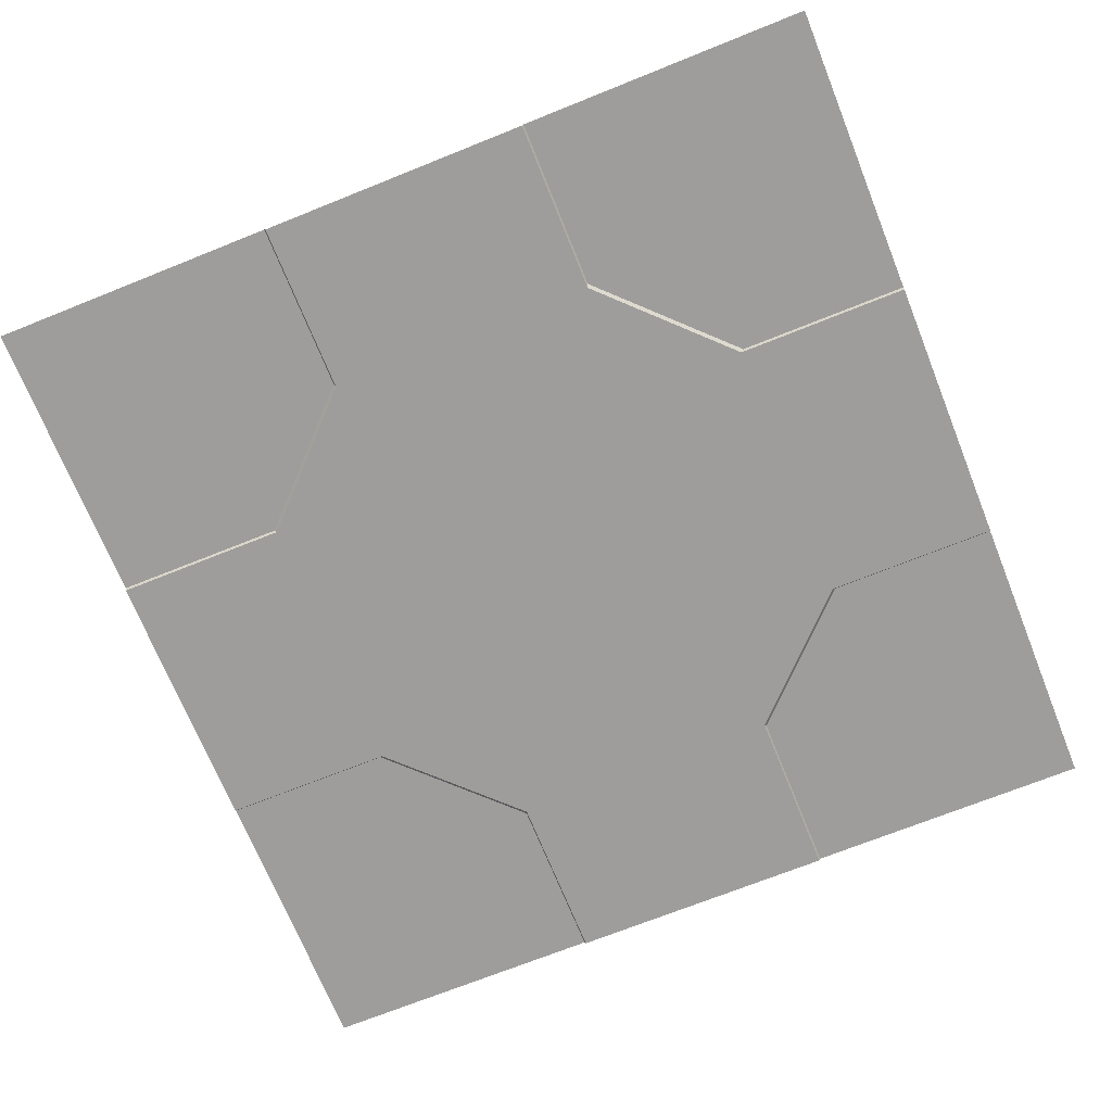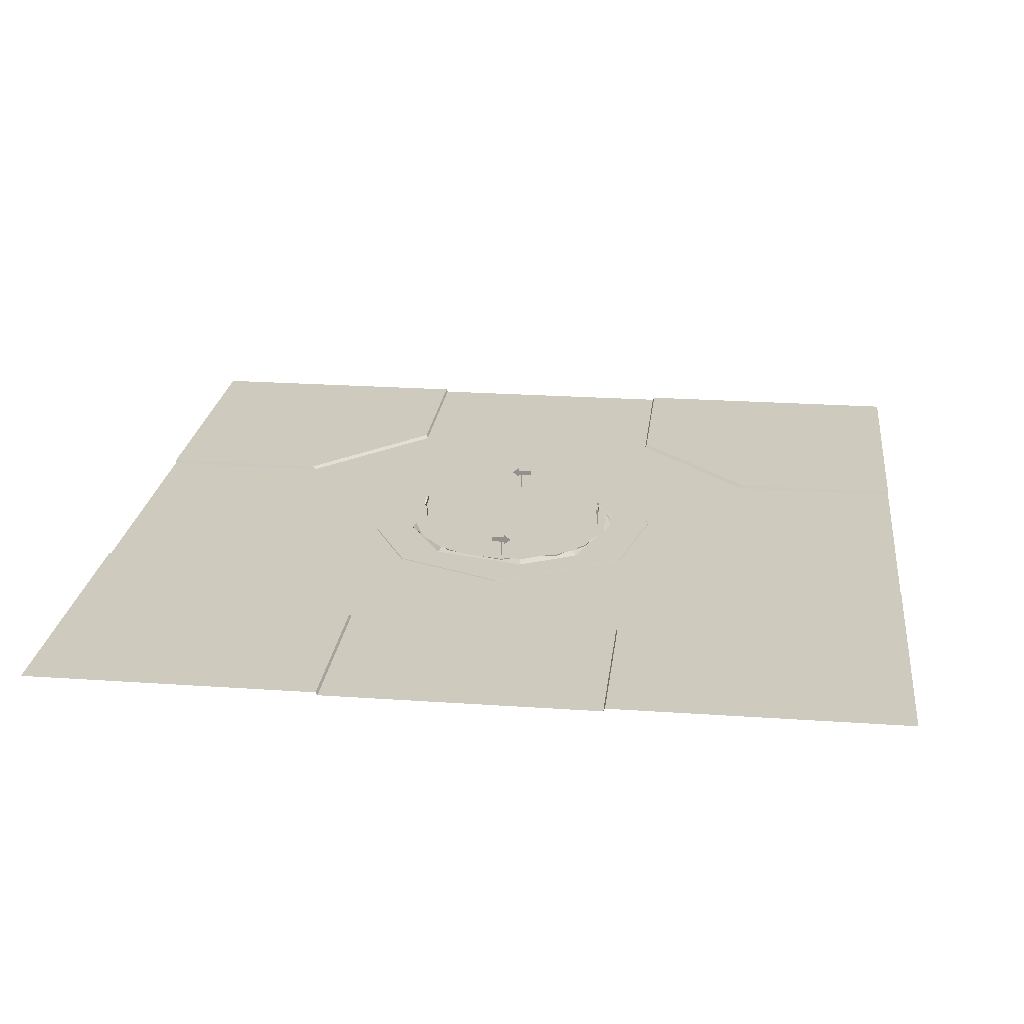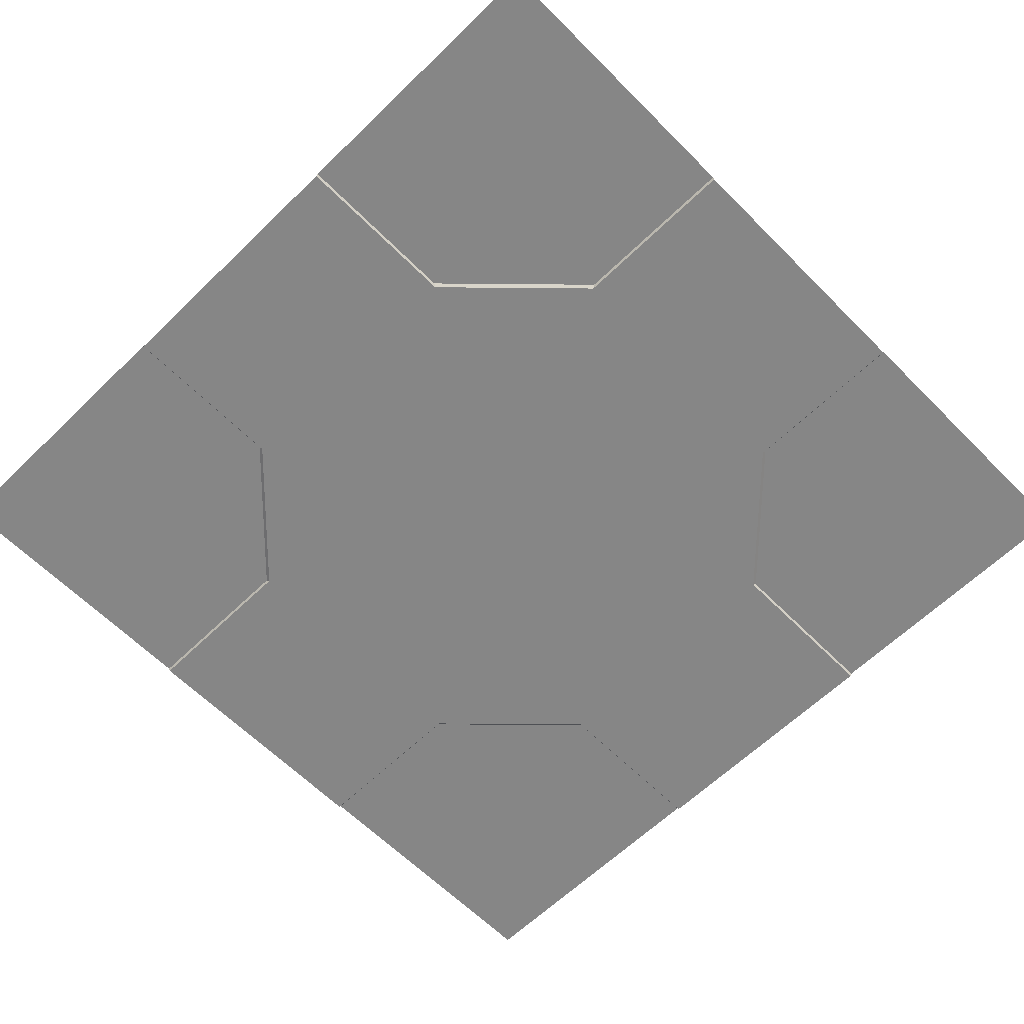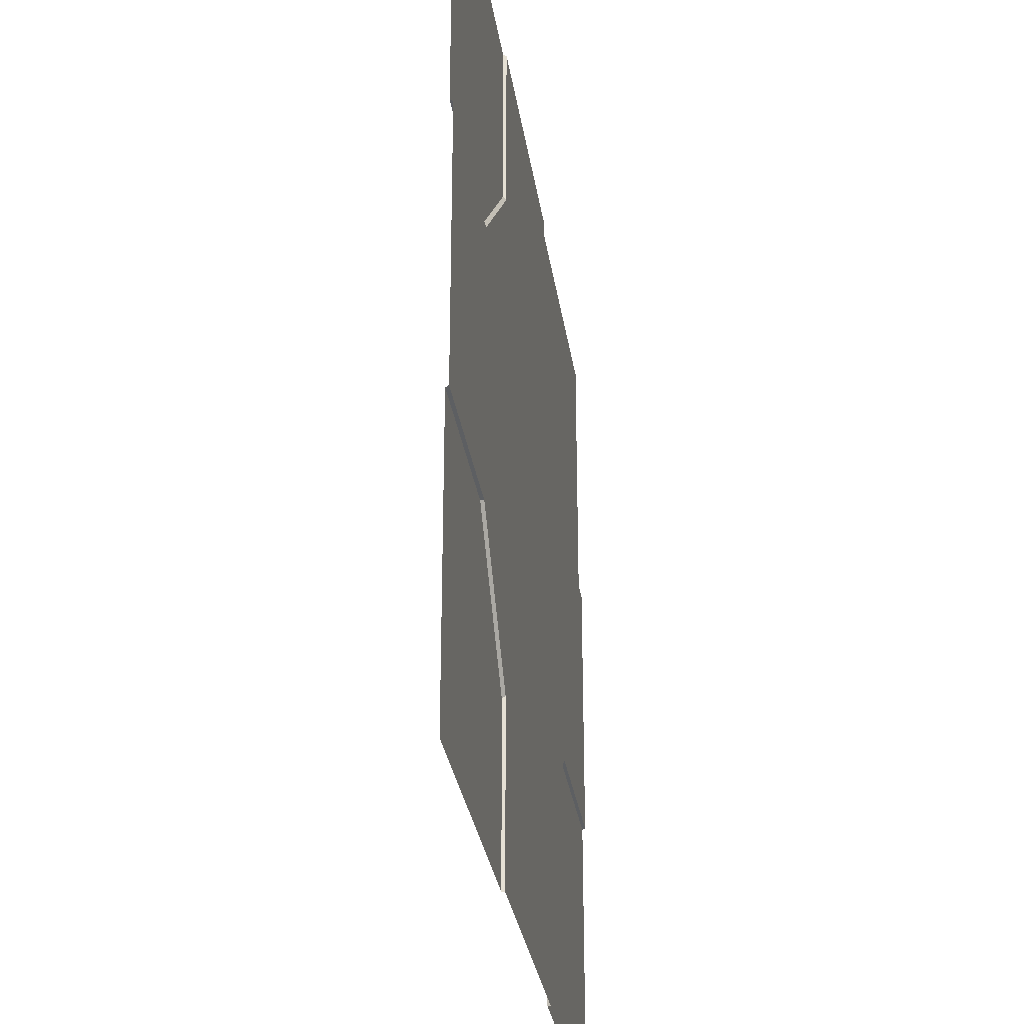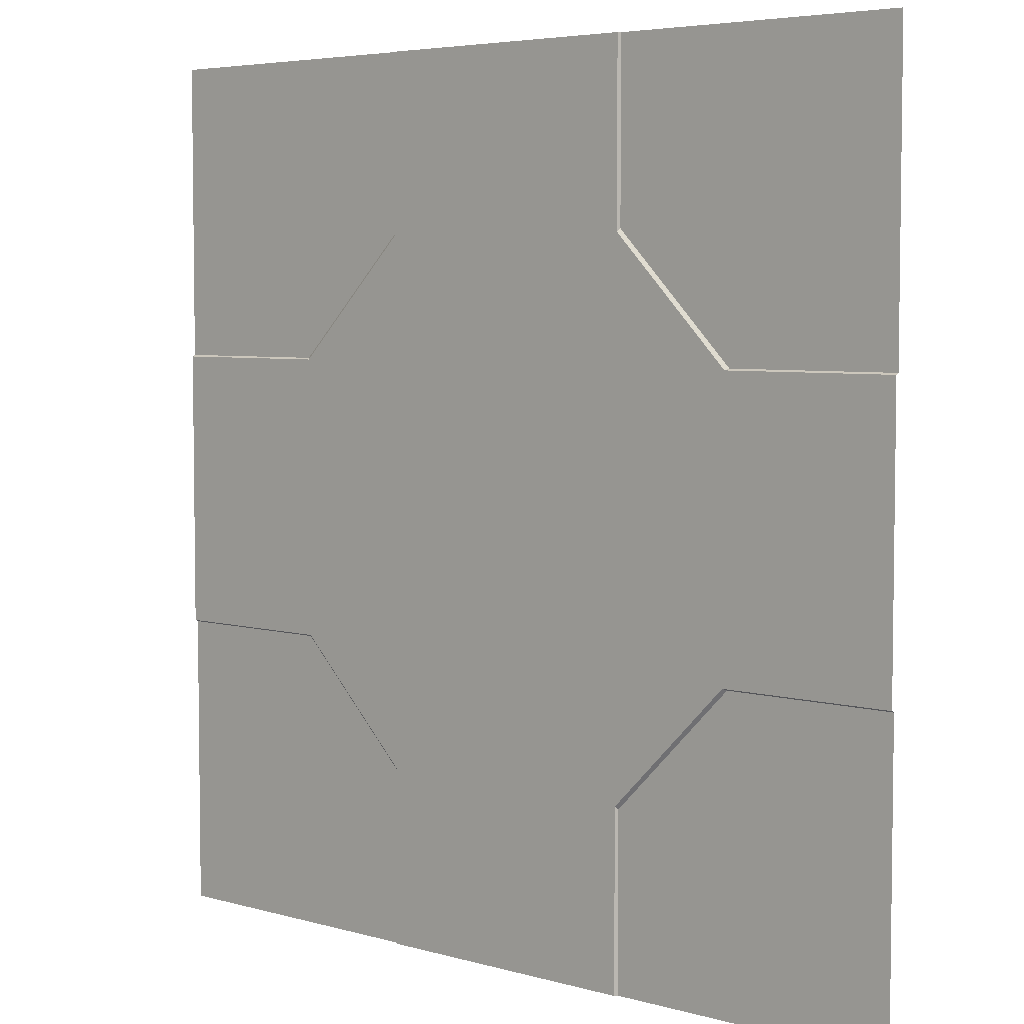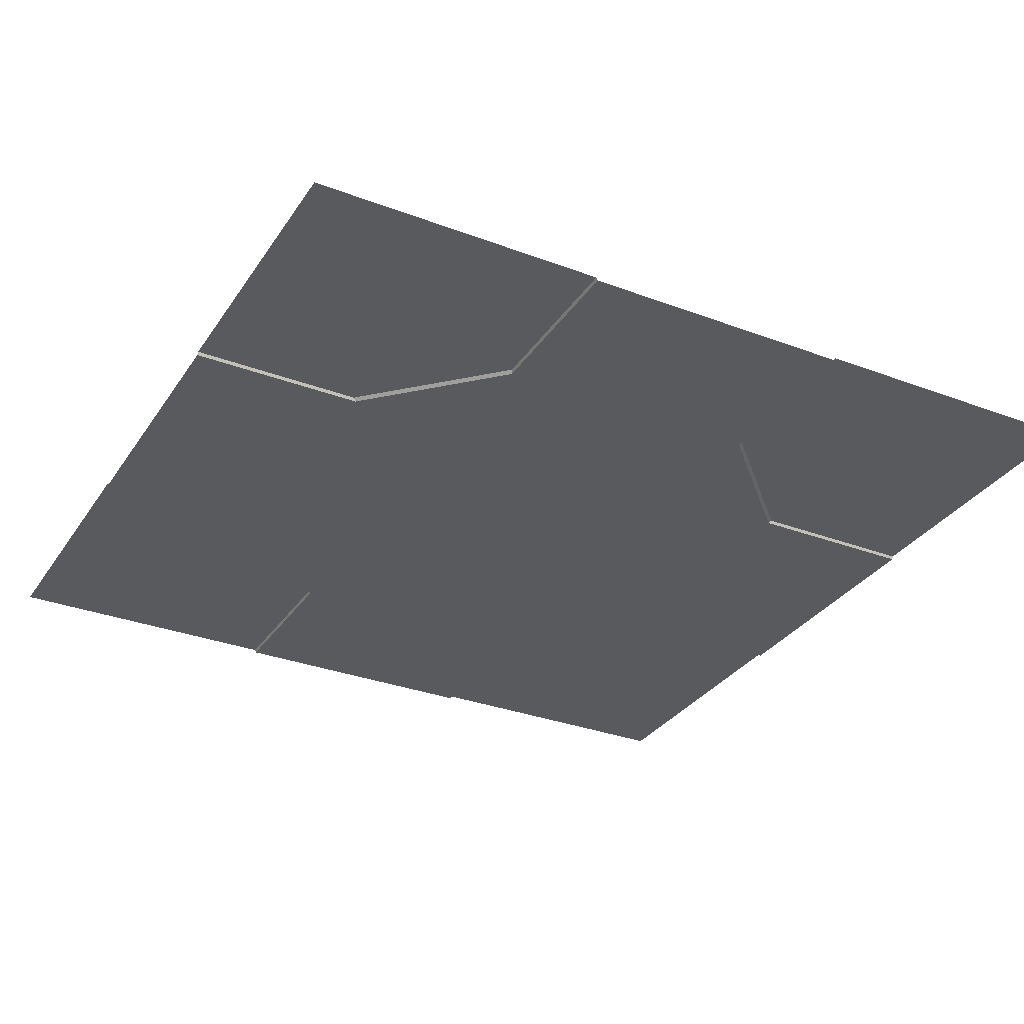
<metadata>
{"format":"obj","ext":"obj","renderer":"f3d","projection":"perspective","resolution":1024,"background":"white","views":[{"elev":-70.5,"azim":-158.1,"up":"+Y"},{"elev":23.2,"azim":-173.3,"up":"+Y"},{"elev":-62.2,"azim":134.5,"up":"+Y"},{"elev":-30.1,"azim":-81.7,"up":"+Z"},{"elev":5.0,"azim":41.9,"up":"+Z"},{"elev":-31.6,"azim":61.9,"up":"+Y"}]}
</metadata>
<code>
o roundabout
v 4.157 0.09672 -2.778
v 4.976 0.09672 0.4901
v 4.41 0.09672 2.357
v 2.778 0.09672 4.157
v 0.4901 0.09672 4.976
v -2.357 0.09672 4.41
v -4.41 0.09672 2.357
v -4.976 0.09672 0.4901
v -4.157 0.09672 -2.778
v -2.778 0.09672 -4.157
v -1.2e-05 0.09672 -5
v 2.778 0.09672 -4.157
v 2.778 0.1469 -4.157
v 1.913 0.1469 -4.619
v -1.2e-05 0.1469 -5
v -2.778 0.1469 -4.157
v -4.157 0.1469 -2.778
v -4.976 0.1469 0.4901
v -4.41 0.1469 2.357
v -2.357 0.1469 4.41
v -0.4901 0.1469 4.976
v 0.4901 0.1469 4.976
v 2.778 0.1469 4.157
v 4.41 0.1469 2.357
v 4.976 0.1469 0.4901
v 4.41 0.1469 -2.357
v 4.157 0.1469 -2.778
v 4.198 0.1469 -2.805
v 4.453 0.1469 -2.38
v 4.952 0.1469 -0.985
v 4.198 0.1469 2.805
v 2.805 0.1469 4.198
v 2e-06 0.1469 5.049
v -0.985 0.1469 4.952
v -3.203 0.1469 3.903
v -4.832 0.1469 1.466
v -4.952 0.1469 -0.985
v -3.57 0.1469 -3.57
v -0.985 0.1469 -4.952
v 3.203 0.1469 -3.903
v 3.346 -0.06308 -4.077
v -1.029 -0.06308 -5.172
v -3.729 -0.06308 -3.729
v -5.248 -0.06308 0.5169
v -5.172 -0.06308 1.029
v -5.046 -0.06308 1.531
v -1.029 -0.06308 5.172
v 2.93 -0.06308 4.385
v 5.172 -0.06308 -1.029
v 4.856 -0.06308 -2.596
v 5.4 -0.06308 1.074
v 4.856 -0.06308 2.596
v 2.107 -0.06308 5.087
v -0.5397 -0.06308 5.48
v -3.493 -0.06308 4.256
v -5.4 -0.06308 1.074
v -5.48 -0.06308 0.5397
v -4.578 -0.06308 -3.059
v -1.074 -0.06308 -5.4
v 2.107 -0.06308 -5.087
v -5.269 -0.04616 1.598
v -4.578 -0.04616 3.059
v 5.067 -0.04616 -5.067
v 7.028 -0.04616 -1.398
v 6.319 -0.04616 3.378
v 3.981 -0.04616 5.958
v -0.7023 -0.04616 7.131
v -5.958 -0.04616 3.981
v -6.857 -0.04616 2.08
v -7.131 -0.04616 0.7023
v -5.958 -0.04616 -3.981
v -1.8e-05 -0.04616 -7.166
v 5.084 -0.07858 -5.084
v -1.8e-05 -0.07858 -7.189
v -5.978 -0.07858 -3.994
v -7.155 -0.07858 0.7047
v -6.88 -0.07858 2.087
v -5.978 -0.07858 3.994
v -0.7047 -0.07858 7.155
v 3.994 -0.07858 5.978
v 6.34 -0.07858 3.389
v 7.051 -0.07858 -1.403
v 6.378 -0.07858 -11.93
v -6.378 -0.07858 -11.93
v -11.93 -0.07858 -6.378
v -13.47 -0.07858 1.326
v -12.95 -0.07858 3.928
v -11.93 -0.07858 6.378
v -6.378 -0.07858 11.93
v 6.378 -0.07858 11.93
v 11.93 -0.07858 6.378
v 11.93 -0.07858 -6.378
v 6.378 -0.07858 -20
v -6.378 -0.07858 -20
v 20 -0.07858 6.378
v 20 -0.07858 -6.378
v -6.378 -0.07859 20
v 6.378 -0.07859 20
v -20 -0.07858 -6.378
v -20 -0.07858 6.378
v 6.451 0.06026 -12.07
v -6.451 0.06026 -12.07
v -12.07 0.06026 -6.451
v -12.07 0.06026 6.451
v -6.451 0.06026 12.07
v 6.451 0.06026 12.07
v 12.07 0.06026 6.451
v 12.07 0.06026 -6.451
v 6.451 0.06026 -20
v -6.451 0.06026 -20
v 20 0.06026 6.451
v 20 0.06026 -6.451
v -6.451 0.06026 20
v 6.451 0.06026 20
v -20 0.06026 -6.451
v -20 0.06026 6.451
v 20 0.06026 20
v 20 0.06026 -20
v -20 0.06026 20
v -20 0.06026 -20
v 0.1356 0.9139 4.578
v -0.5084 0.9139 4.578
v -0.5084 0.9139 4.511
v 0.1356 0.9139 4.511
v -0.5084 1.149 4.511
v 0.1356 1.149 4.511
v -0.5084 1.149 4.578
v 0.1356 1.149 4.578
v 0.1356 0.7783 4.578
v 0.1356 1.285 4.578
v 0.1356 1.285 4.511
v 0.1356 0.7783 4.511
v 0.4745 1.032 4.511
v 0.4745 1.032 4.578
v 0.02109 0.9141 4.524
v 0.02109 0.08301 4.524
v 0.02109 0.9141 4.566
v 0.02109 0.08301 4.566
v -0.02109 0.9141 4.566
v -0.02109 0.08301 4.566
v -0.02109 0.9141 4.524
v -0.02109 0.08301 4.524
v -0.02109 0.9141 -4.524
v -0.02109 0.08302 -4.524
v 0.02109 0.9141 -4.524
v 0.02109 0.08302 -4.524
v 0.02109 0.9141 -4.566
v 0.02109 0.08302 -4.566
v -0.02109 0.9141 -4.566
v -0.02109 0.08302 -4.566
v -0.1356 1.285 -4.579
v -0.1356 0.7783 -4.579
v -0.4745 1.032 -4.579
v -0.1356 1.285 -4.511
v -0.4745 1.032 -4.511
v -0.1356 0.7783 -4.511
v -0.1356 0.9139 -4.579
v -0.1356 0.9139 -4.511
v -0.1356 1.149 -4.511
v -0.1356 1.149 -4.579
v 0.5084 1.149 -4.511
v 0.5084 1.149 -4.579
v 0.5084 0.9139 -4.579
v 0.5084 0.9139 -4.511
v 4.579 0.9139 -0.1356
v 4.579 0.9139 0.5084
v 4.511 0.9139 0.5084
v 4.511 0.9139 -0.1356
v 4.511 1.149 0.5084
v 4.511 1.149 -0.1356
v 4.579 1.149 0.5084
v 4.579 1.149 -0.1356
v 4.579 0.7783 -0.1356
v 4.579 1.285 -0.1356
v 4.511 1.285 -0.1356
v 4.511 0.7783 -0.1356
v 4.511 1.032 -0.4745
v 4.579 1.032 -0.4745
v 4.524 0.9141 -0.02109
v 4.524 0.08302 -0.02109
v 4.566 0.9141 -0.02109
v 4.566 0.08302 -0.02109
v 4.566 0.9141 0.02109
v 4.566 0.08302 0.02109
v 4.524 0.9141 0.02109
v 4.524 0.08302 0.02109
v -4.524 0.9141 0.02109
v -4.524 0.08302 0.02109
v -4.524 0.9141 -0.02109
v -4.524 0.08302 -0.02109
v -4.566 0.9141 -0.02109
v -4.566 0.08302 -0.02109
v -4.566 0.9141 0.02109
v -4.566 0.08302 0.02109
v -4.579 1.285 0.1356
v -4.579 0.7783 0.1356
v -4.579 1.032 0.4745
v -4.511 1.285 0.1356
v -4.511 1.032 0.4745
v -4.511 0.7783 0.1356
v -4.579 0.9139 0.1356
v -4.511 0.9139 0.1356
v -4.511 1.149 0.1356
v -4.579 1.149 0.1356
v -4.511 1.149 -0.5084
v -4.579 1.149 -0.5084
v -4.579 0.9139 -0.5084
v -4.511 0.9139 -0.5084
f 48 32 33 34 47
f 26 27 1 2 25
f 16 17 9 10
f 13 12 1 27
f 15 11 12 13 14
f 26 29 28 27
f 27 28 40 39 38 37 36 35 34 33 32 31 30 29 26 25 24 23 22 21 20 19 18 17 16 15 14 13
f 49 41 40 28 29 30
f 45 56 55 54 53 52 51 50 60 59 58 57 44 43 42 41 49 48 47 46
f 44 57 56 45
f 23 4 5 22
f 107 91 90 106
f 25 2 3 24
f 23 24 3 4
f 21 22 5 6 20
f 18 19 7 8
f 48 49 30 31 32
f 42 39 40 41
f 42 43 38 39
f 16 10 11 15
f 17 18 8 9
f 20 6 7 19
f 46 47 34 35 36
f 102 103 85 84
f 104 105 89 88
f 101 83 92 108
f 83 101 109 93
f 94 110 102 84
f 91 107 111 95
f 96 112 108 92
f 89 105 113 97
f 98 114 106 90
f 85 103 115 99
f 100 116 104 88
f 44 45 46 36 37 38 43
f 121 122 123 124
f 124 123 125 126
f 123 122 127 125
f 122 121 128 127
f 125 127 128 126
f 128 121 129 130
f 126 128 130 131
f 124 126 131 132
f 121 124 132 129
f 129 132 133 134
f 132 131 133
f 131 130 134 133
f 130 129 134
f 151 152 153
f 154 151 153 155
f 156 154 155
f 152 156 155 153
f 157 158 156 152
f 158 159 154 156
f 159 160 151 154
f 160 157 152 151
f 161 162 160 159
f 163 157 160 162
f 164 163 162 161
f 158 164 161 159
f 157 163 164 158
f 165 166 167 168
f 168 167 169 170
f 167 166 171 169
f 166 165 172 171
f 169 171 172 170
f 172 165 173 174
f 170 172 174 175
f 168 170 175 176
f 165 168 176 173
f 173 176 177 178
f 176 175 177
f 175 174 178 177
f 174 173 178
f 195 196 197
f 198 195 197 199
f 200 198 199
f 196 200 199 197
f 201 202 200 196
f 202 203 198 200
f 203 204 195 198
f 204 201 196 195
f 205 206 204 203
f 207 201 204 206
f 208 207 206 205
f 202 208 205 203
f 201 207 208 202
f 58 56 57
f 55 56 61 62
f 137 138 136 135
f 139 140 138 137
f 141 142 140 139
f 135 136 142 141
f 143 144 146 145
f 145 146 148 147
f 147 148 150 149
f 149 150 144 143
f 181 182 180 179
f 183 184 182 181
f 185 186 184 183
f 179 180 186 185
f 187 188 190 189
f 189 190 192 191
f 191 192 194 193
f 193 194 188 187
f 74 75 71 72
f 75 76 70 71
f 74 72 63 73
f 80 66 67 79
f 68 62 61 69
f 79 67 68 78
f 94 84 83 93
f 81 65 66 80
f 73 63 64 82
f 82 64 65 81
f 77 78 68 69 70 76
f 97 98 90 89
f 95 96 92 91
f 99 100 88 87 86 85
f 64 63 72 71 70 69 61 56 58 59 60 50 51 52 53 54 55 62 68 67 66 65
f 4 3 2 1 12 11 10 9 8 7 6 5
f 104 116 119 113 105
f 108 112 118 109 101
f 107 106 114 117 111
f 120 115 103 102 110
f 86 87 77 76
f 90 91 92 83 84 85 86 76 75 74 73 82 81 80 79 78 77 87 88 89

</code>
